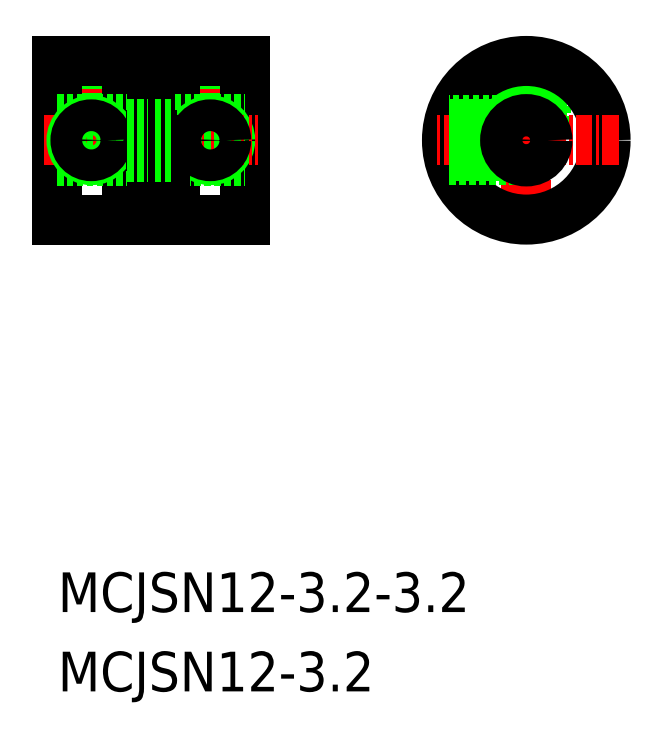
<metadata>
{"format":"dxf","ext":"dxf","renderer":"ezdxf+matplotlib","layout":"modelspace","background":"white","min_lineweight":24,"dpi":150}
</metadata>
<code>
0
SECTION
2
ENTITIES
0
TEXT
8
0
10
58.61
20
66.22
30
0
40
3
1
MCJSN12-3.2-3.2
7
MISUMI
0
TEXT
8
0
10
58.61
20
60.22
30
0
40
3
1
MCJSN12-3.2
7
MISUMI
0
LINE
8
CENTER
10
70.14
20
99.41
30
0
11
70.14
21
108.9
31
0
0
LINE
8
CENTER
10
61.14
20
99.41
30
0
11
61.14
21
108.9
31
0
0
LINE
8
0
10
71.64
20
103.5
30
0
11
71.64
21
107.9
31
0
0
LINE
8
0
10
71.44
20
103.5
30
0
11
71.44
21
107.9
31
0
0
LINE
8
0
10
68.84
20
103.5
30
0
11
68.84
21
107.9
31
0
0
LINE
8
0
10
68.64
20
103.5
30
0
11
68.64
21
107.9
31
0
0
LINE
8
0
10
62.64
20
103.5
30
0
11
62.64
21
107.9
31
0
0
LINE
8
0
10
62.44
20
103.5
30
0
11
62.44
21
107.9
31
0
0
LINE
8
0
10
59.84
20
103.5
30
0
11
59.84
21
107.9
31
0
0
LINE
8
0
10
59.64
20
103.5
30
0
11
59.64
21
107.9
31
0
0
LINE
8
0
10
72.74
20
107.9
30
0
11
72.74
21
95.91
31
0
0
LINE
8
0
10
65.44
20
102.5
30
0
11
65.44
21
107.9
31
0
0
LINE
8
0
10
65.94
20
102.5
30
0
11
65.94
21
107.9
31
0
0
LINE
8
0
10
67.44
20
95.91
30
0
11
67.44
21
107.9
31
0
0
LINE
8
0
10
64.64
20
95.91
30
0
11
64.64
21
107.9
31
0
0
LINE
8
0
10
63.84
20
101.9
30
0
11
63.84
21
107.9
31
0
0
LINE
8
0
10
66.74
20
101.9
30
0
11
66.74
21
107.9
31
0
0
LINE
8
0
10
58.54
20
95.91
30
0
11
58.54
21
107.9
31
0
0
CIRCLE
8
0
10
70.14
20
101.9
30
0
40
1.5
0
LINE
8
CENTER
10
57.54
20
101.9
30
0
11
73.74
21
101.9
31
0
0
LINE
8
0
10
67.44
20
103.5
30
0
11
72.74
21
103.5
31
0
0
LINE
8
0
10
67.44
20
100.3
30
0
11
72.74
21
100.3
31
0
0
LINE
8
0
10
65.94
20
95.91
30
0
11
72.74
21
95.91
31
0
0
CIRCLE
8
0
10
70.14
20
101.9
30
0
40
1.2
0
LINE
8
0
10
65.44
20
95.91
30
0
11
65.44
21
101.3
31
0
0
LINE
8
0
10
65.94
20
95.91
30
0
11
65.94
21
101.3
31
0
0
LINE
8
0
10
63.84
20
95.91
30
0
11
63.84
21
101.9
31
0
0
LINE
8
0
10
66.74
20
95.91
30
0
11
66.74
21
101.9
31
0
0
LINE
8
0
10
63.84
20
95.91
30
0
11
58.54
21
95.91
31
0
0
LINE
8
0
10
65.44
20
95.91
30
0
11
63.84
21
95.91
31
0
0
LINE
8
0
10
58.54
20
100.3
30
0
11
63.84
21
100.3
31
0
0
LINE
8
0
10
58.54
20
103.5
30
0
11
63.84
21
103.5
31
0
0
CIRCLE
8
0
10
61.14
20
101.9
30
0
40
1.5
0
CIRCLE
8
0
10
61.14
20
101.9
30
0
40
1.2
0
LINE
8
0
10
65.64
20
101.5
30
0
11
65.74
21
101.5
31
0
0
ARC
8
0
10
65.64
20
101.3
30
0
40
0.2
50
90
51
180
0
ARC
8
0
10
65.74
20
101.3
30
0
40
0.2
50
0
51
90
0
LINE
8
0
10
65.64
20
102.3
30
0
11
65.74
21
102.3
31
0
0
ARC
8
0
10
65.74
20
102.5
30
0
40
0.2
50
270
51
0
0
ARC
8
0
10
65.64
20
102.5
30
0
40
0.2
50
180
51
270
0
LINE
8
0
10
65.94
20
107.9
30
0
11
72.74
21
107.9
31
0
0
LINE
8
0
10
58.54
20
107.9
30
0
11
63.84
21
107.9
31
0
0
LINE
8
0
10
63.84
20
107.9
30
0
11
65.44
21
107.9
31
0
0
LINE
8
CENTER
10
94.04
20
108.9
30
0
11
94.04
21
94.91
31
0
0
LINE
8
0
10
95.24
20
103
30
0
11
95.24
21
107.8
31
0
0
LINE
8
0
10
95.54
20
102.5
30
0
11
95.54
21
107.7
31
0
0
LINE
8
0
10
92.54
20
107.7
30
0
11
92.54
21
102.5
31
0
0
LINE
8
0
10
92.84
20
103
30
0
11
92.84
21
107.8
31
0
0
CIRCLE
8
0
10
94.04
20
101.9
30
0
40
6
0
LINE
8
CENTER
10
101
20
101.9
30
0
11
87.04
21
101.9
31
0
0
LINE
8
0
10
93.48
20
103.4
30
0
11
88.23
21
103.4
31
0
0
LINE
8
0
10
92.98
20
103.1
30
0
11
88.16
21
103.1
31
0
0
LINE
8
0
10
92.98
20
100.7
30
0
11
88.16
21
100.7
31
0
0
LINE
8
0
10
88.23
20
100.4
30
0
11
93.48
21
100.4
31
0
0
CIRCLE
8
0
10
94.04
20
101.9
30
0
40
1.6
0
LINE
8
0
10
65.94
20
100.7
30
0
11
67.44
21
100.7
31
0
0
LINE
8
0
10
65.94
20
103.2
30
0
11
67.44
21
103.2
31
0
0
LINE
8
0
10
63.84
20
103.2
30
0
11
65.44
21
103.2
31
0
0
LINE
8
0
10
63.84
20
100.7
30
0
11
65.44
21
100.7
31
0
0
VIEWPORT
8
0
10
5.614
20
3.902
30
0
40
12.37
41
9.99
68
     1
69
     1
0
VIEWPORT
8
0
10
5.614
20
3.902
30
0
40
8.982
41
6.243
68
     2
69
     2
0
ENDSEC
0
EOF

</code>
